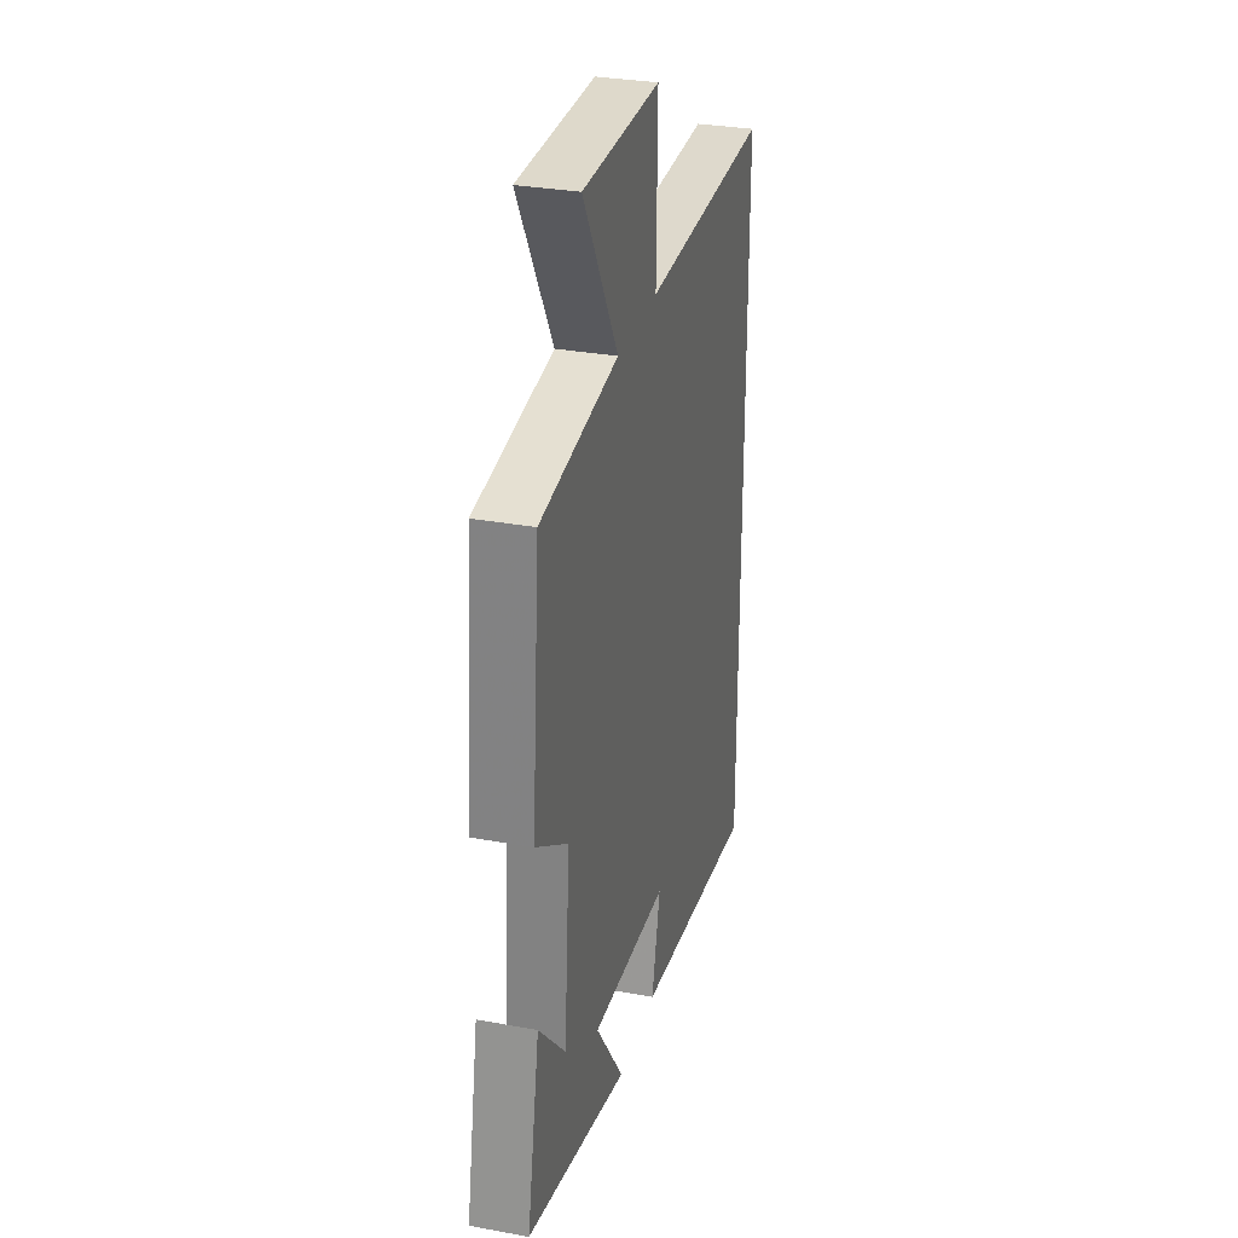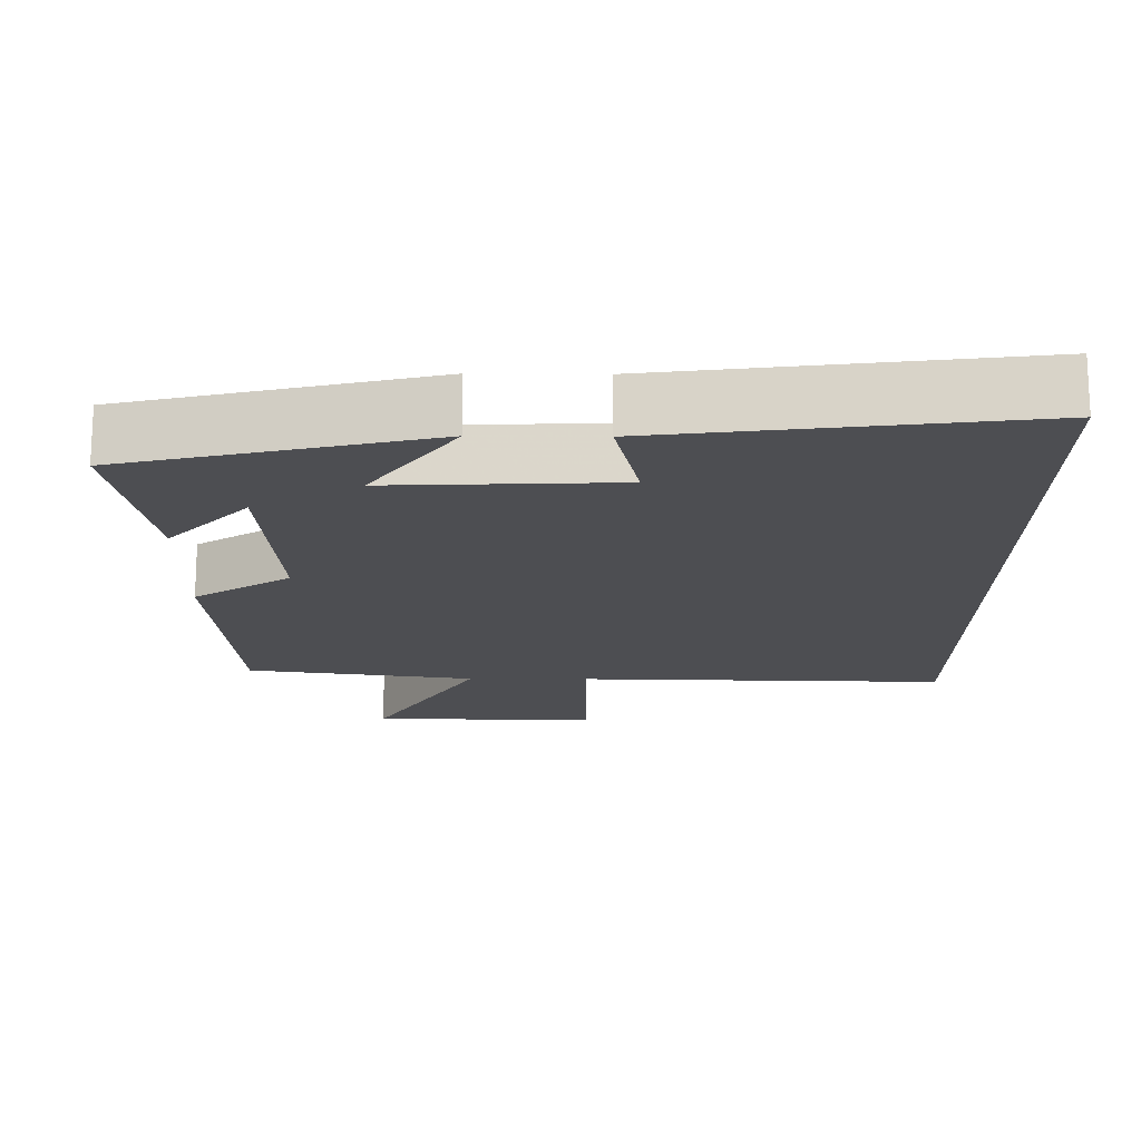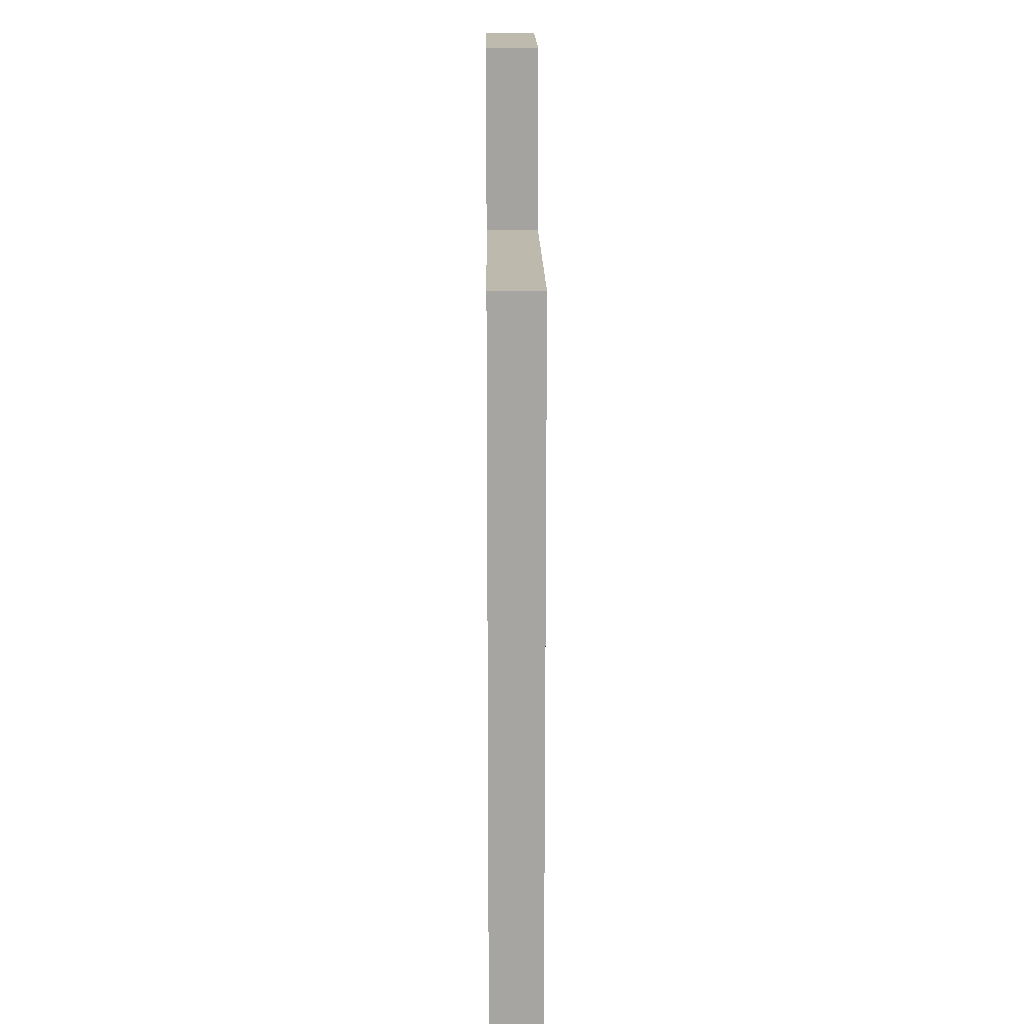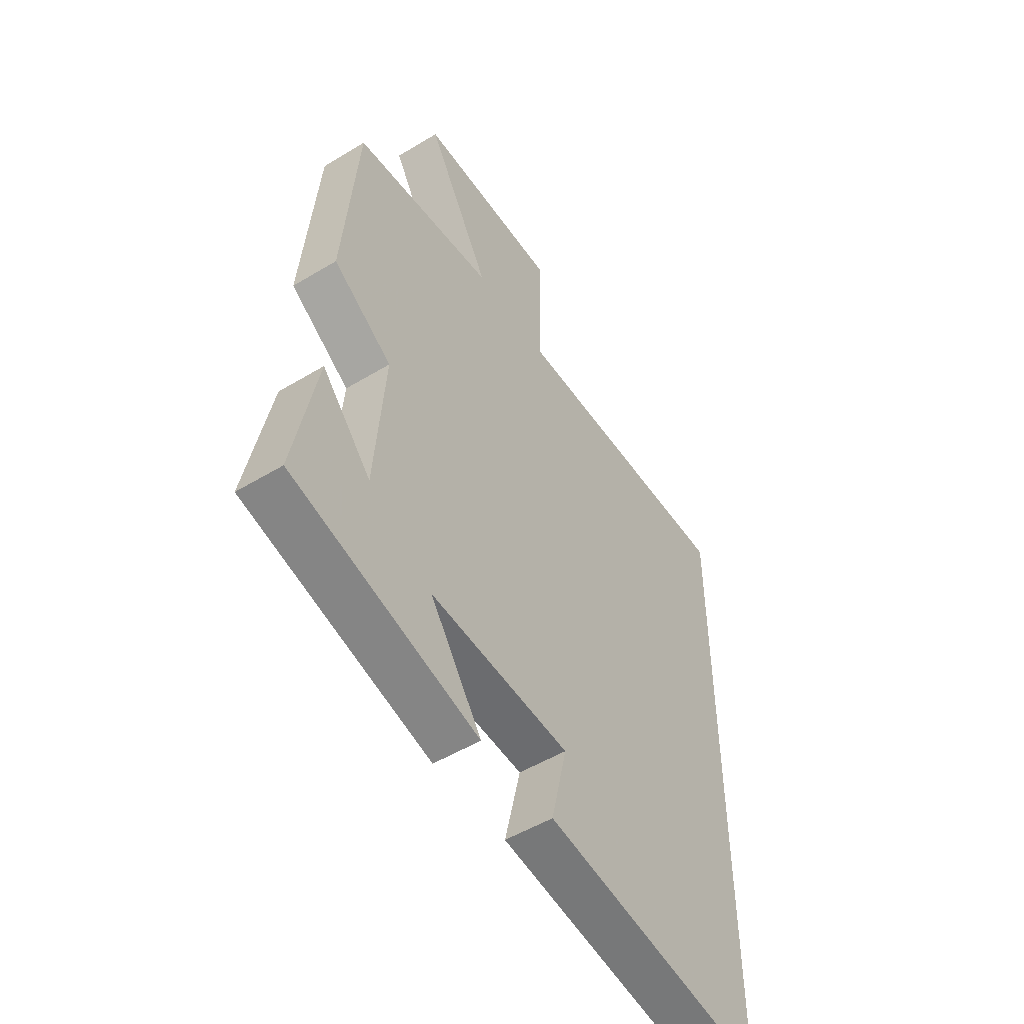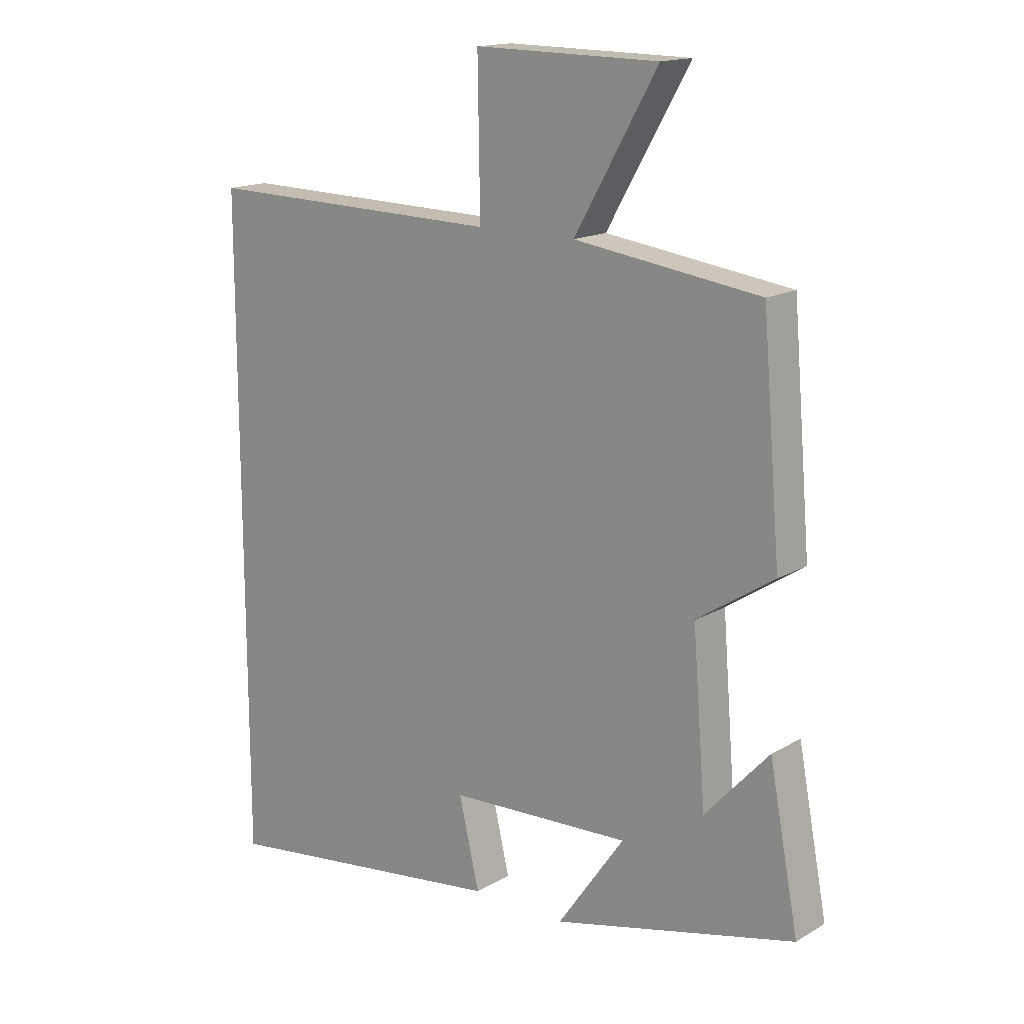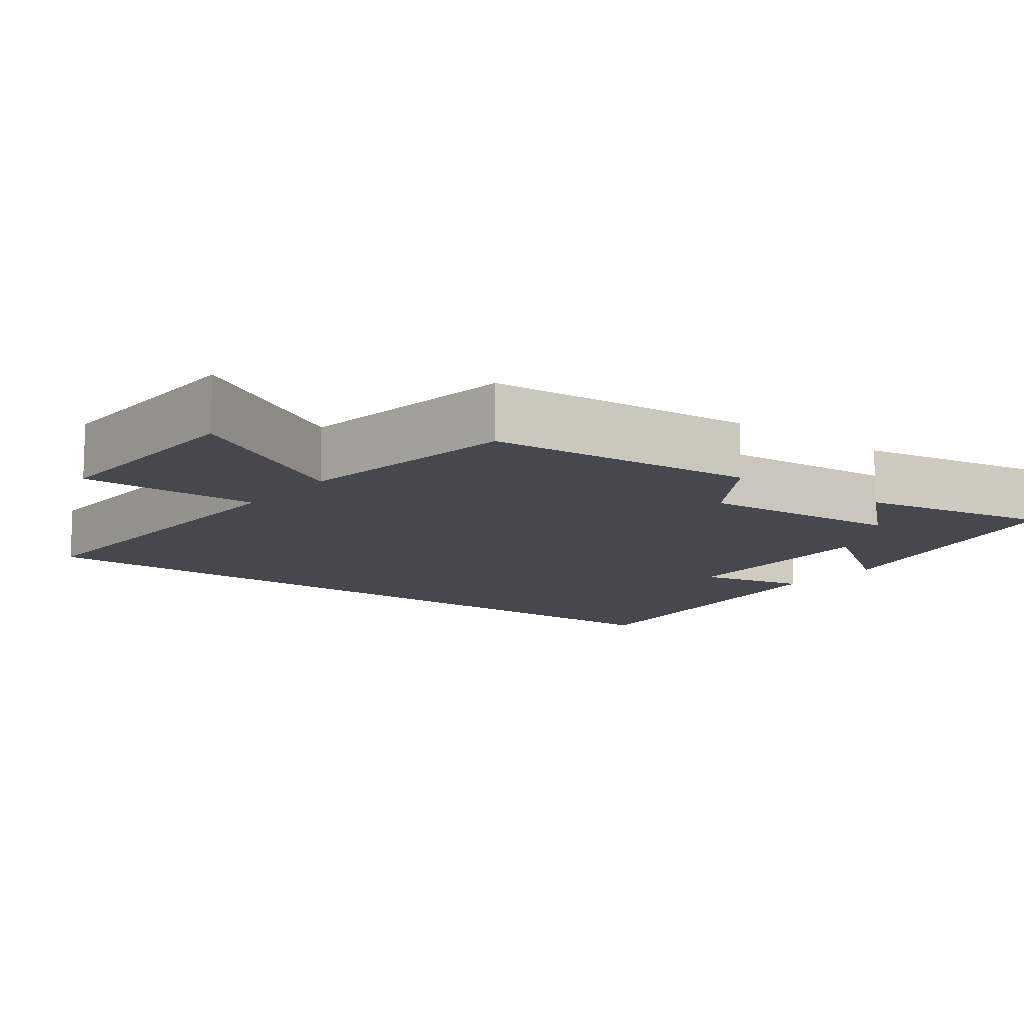
<metadata>
{"format":"obj","ext":"obj","renderer":"f3d","projection":"perspective","resolution":1024,"background":"white","views":[{"elev":31.0,"azim":104.8,"up":"+Z"},{"elev":-17.1,"azim":179.3,"up":"+Y"},{"elev":16.4,"azim":-90.6,"up":"+Z"},{"elev":-51.6,"azim":123.3,"up":"+Z"},{"elev":15.9,"azim":40.1,"up":"+Z"},{"elev":-11.7,"azim":52.3,"up":"+Y"}]}
</metadata>
<code>
v 0.469 0.07 0.458
v 0.5 0.07 0.096
v 0.372 0.07 0.012
v 0.394 0.07 -0.262
v 0.5 0.07 -0.146
v 0.549 0.07 -0.402
v 0.145 0.07 -0.5
v 0.257 0.07 -0.34
v -0.047 0.07 -0.354
v -0.013 0.07 -0.5
v -0.5 0.07 -0.564
v -0.5 0.07 0.51
v -0.003 0.07 0.5
v -0.007 0.07 0.744
v 0.299 0.07 0.74
v 0.161 0.07 0.5
v 0.469 0 0.458
v 0.5 0 0.096
v 0.372 0 0.012
v 0.394 0 -0.262
v 0.5 0 -0.146
v 0.549 0 -0.402
v 0.145 0 -0.5
v 0.257 0 -0.34
v -0.047 0 -0.354
v -0.013 0 -0.5
v -0.5 0 -0.564
v -0.5 0 0.51
v -0.003 0 0.5
v -0.007 0 0.744
v 0.299 0 0.74
v 0.161 0 0.5
f 13 14 15 16
f 13 16 1 2
f 12 13 2 3
f 9 10 11 12
f 8 9 12 3
f 6 7 8
f 4 5 6
f 4 6 8
f 3 4 8
f 32 31 30 29
f 18 17 32 29
f 19 18 29 28
f 28 27 26 25
f 19 28 25 24
f 24 23 22
f 22 21 20
f 24 22 20
f 24 20 19
f 1 17 18 2
f 2 18 19 3
f 3 19 20 4
f 4 20 21 5
f 5 21 22 6
f 6 22 23 7
f 7 23 24 8
f 8 24 25 9
f 9 25 26 10
f 10 26 27 11
f 11 27 28 12
f 12 28 29 13
f 13 29 30 14
f 14 30 31 15
f 15 31 32 16
f 16 32 17 1

</code>
